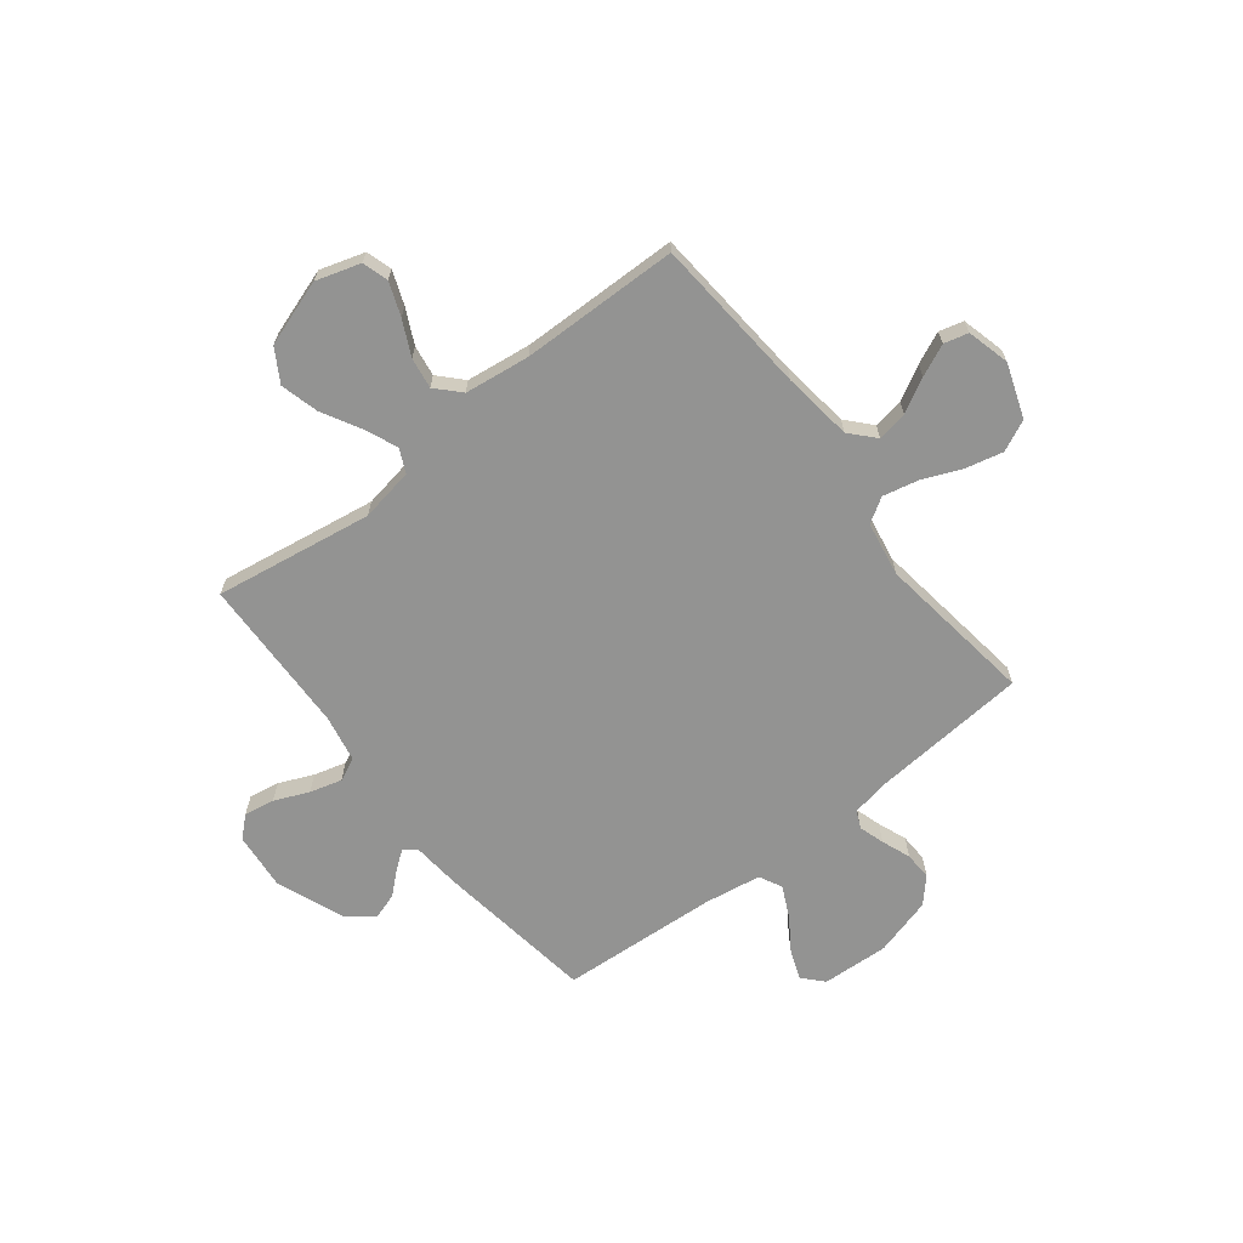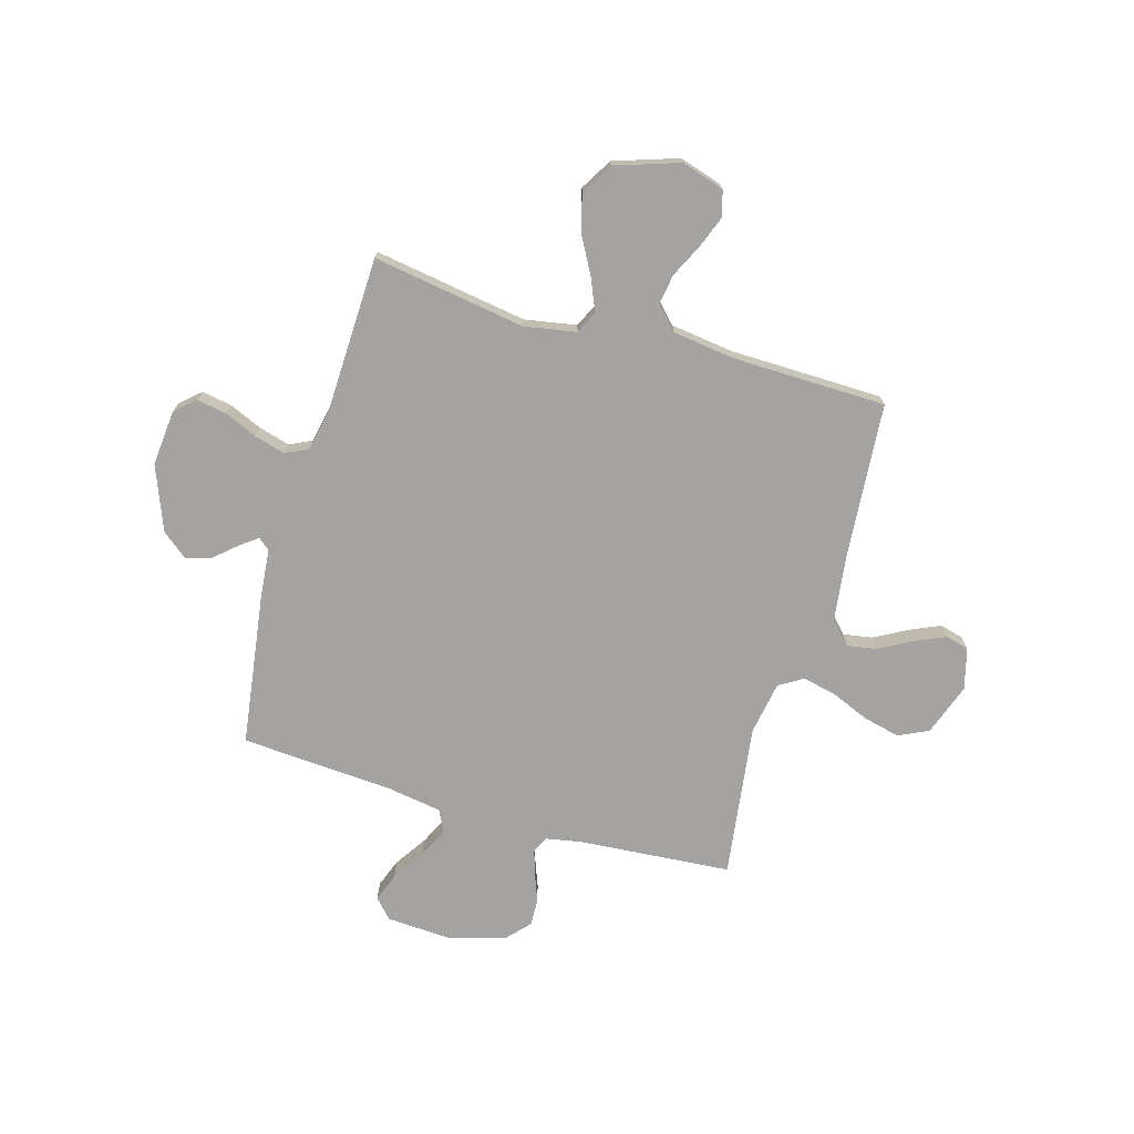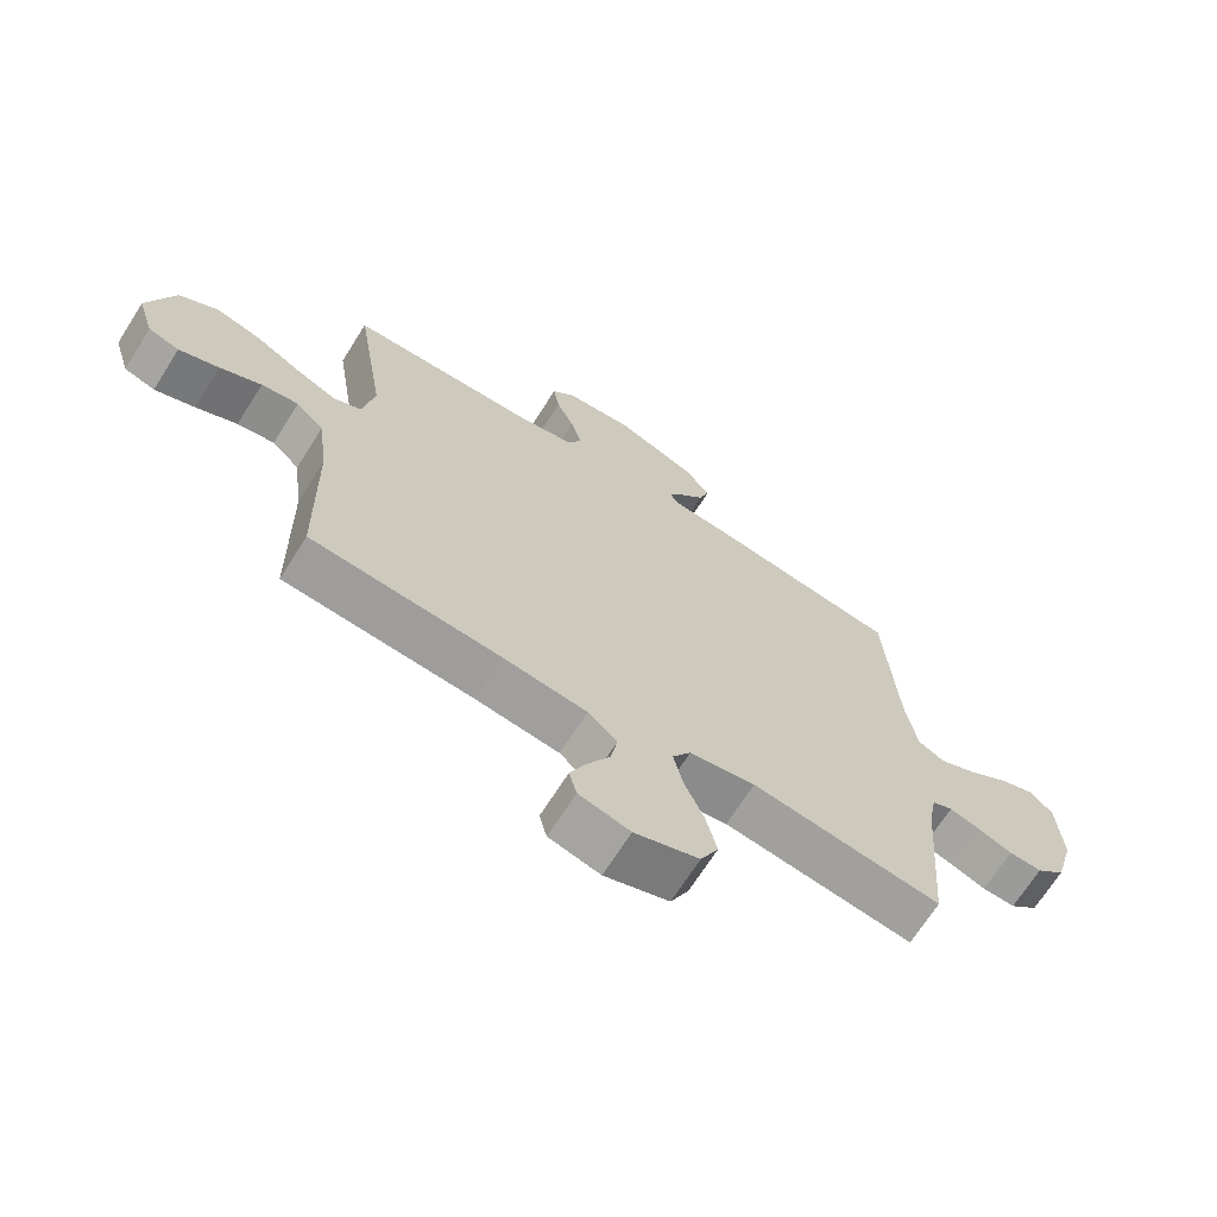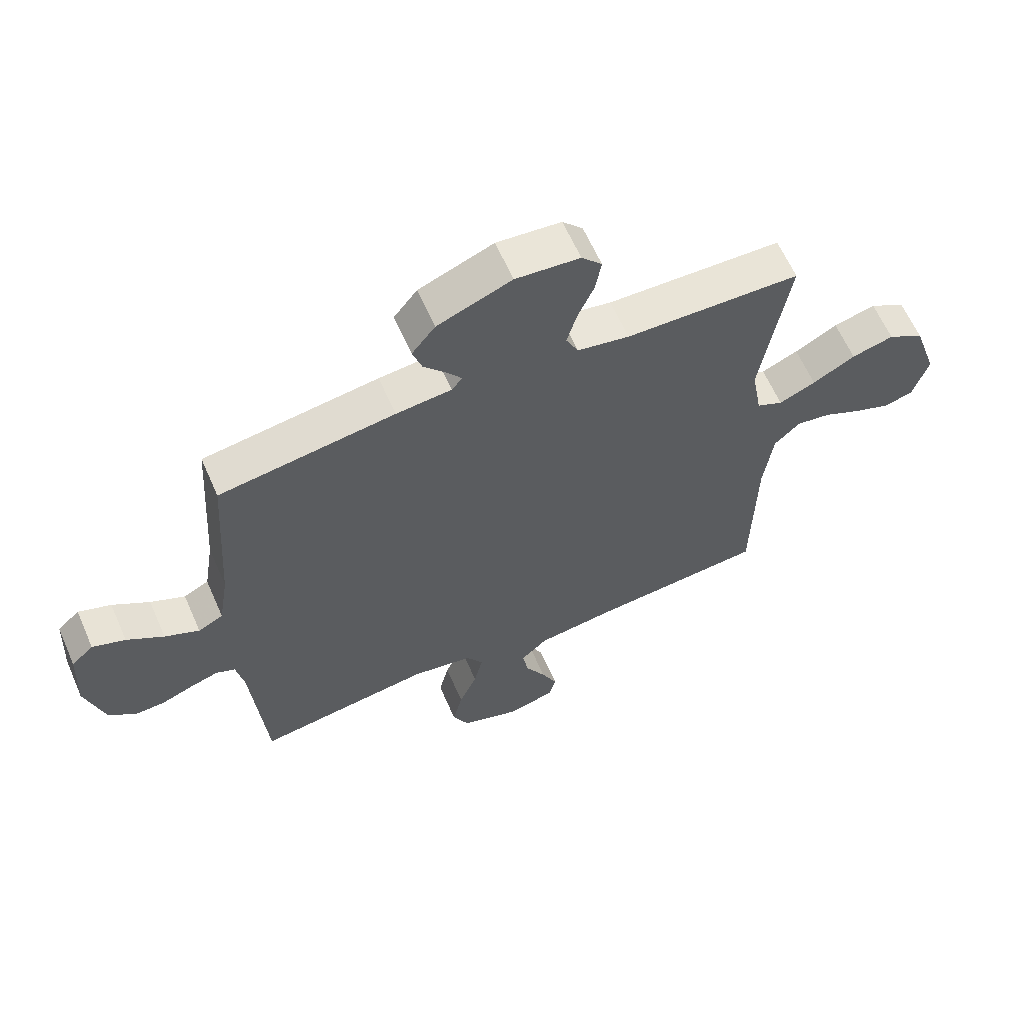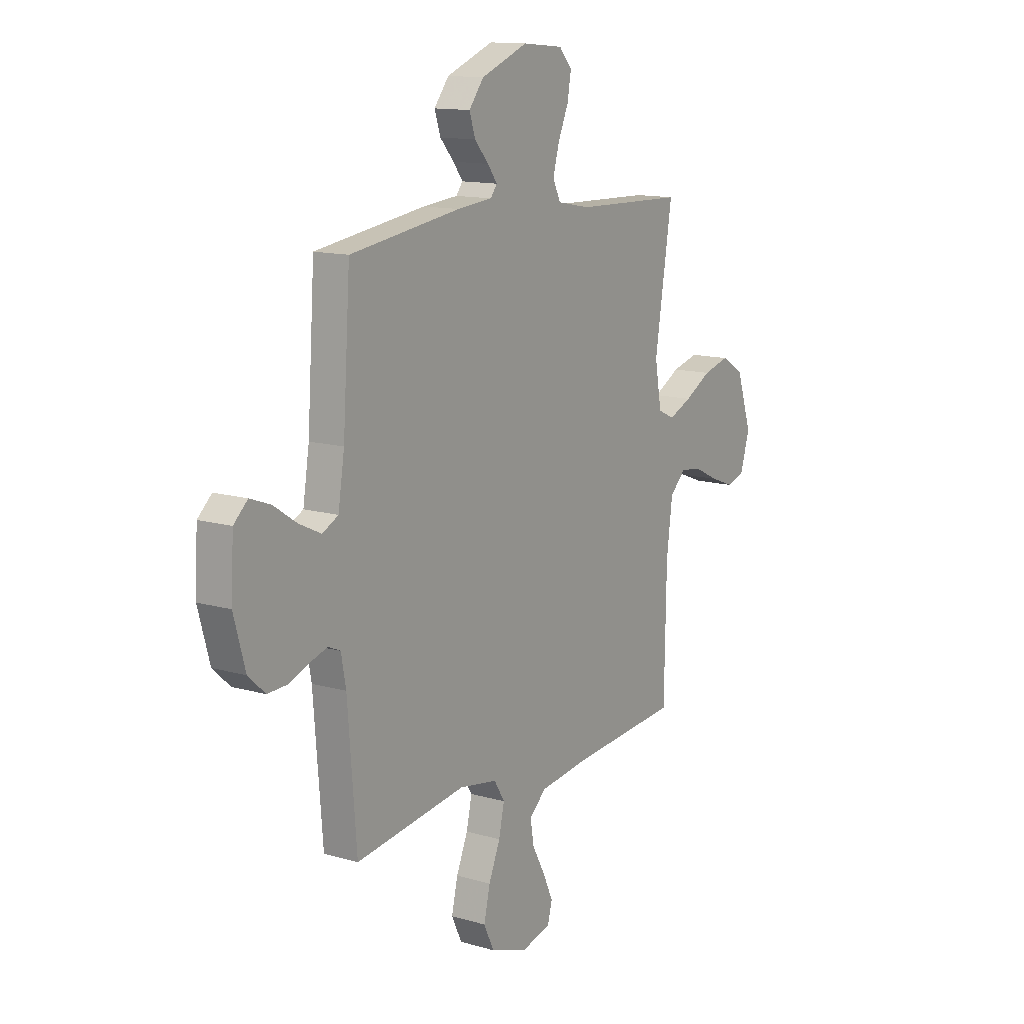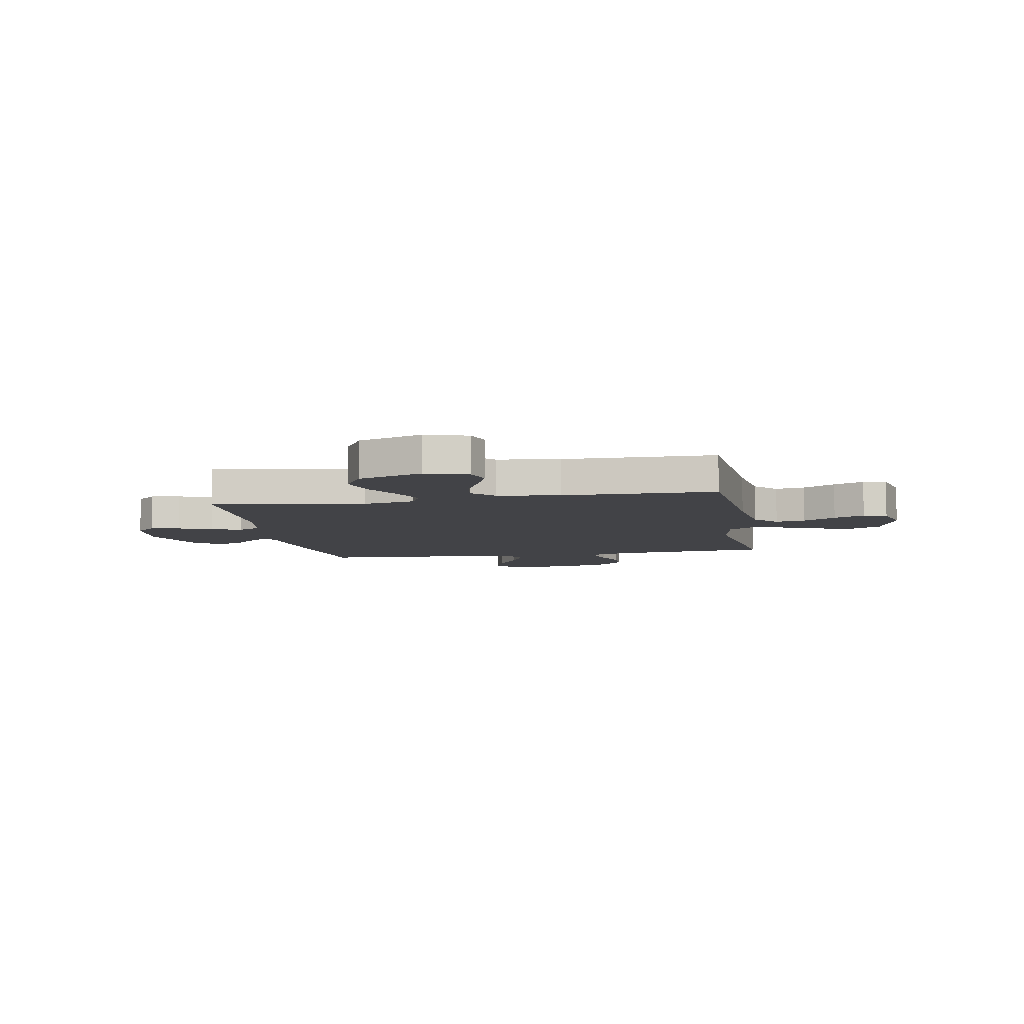
<metadata>
{"format":"obj","ext":"obj","renderer":"f3d","projection":"perspective","resolution":1024,"background":"white","views":[{"elev":-66.6,"azim":128.0,"up":"+Y"},{"elev":-73.1,"azim":73.8,"up":"+Y"},{"elev":-68.7,"azim":147.7,"up":"+Z"},{"elev":62.6,"azim":-23.7,"up":"+Z"},{"elev":13.2,"azim":-56.6,"up":"+Z"},{"elev":-7.4,"azim":100.3,"up":"+Y"}]}
</metadata>
<code>
v 0.5 0.07 -0.5
v 0.2 0.07 -0.524
v 0.067 0.07 -0.541
v 0.021 0.07 -0.583
v 0.031 0.07 -0.641
v 0.066 0.07 -0.705
v 0.093 0.07 -0.765
v 0.081 0.07 -0.811
v 0 0.07 -0.832
v -0.102 0.07 -0.796
v -0.13 0.07 -0.737
v -0.113 0.07 -0.665
v -0.082 0.07 -0.591
v -0.067 0.07 -0.524
v -0.096 0.07 -0.477
v -0.2 0.07 -0.459
v -0.5 0.07 -0.5
v -0.524 0.07 -0.2
v -0.537 0.07 -0.13
v -0.57 0.07 -0.115
v -0.618 0.07 -0.13
v -0.673 0.07 -0.151
v -0.726 0.07 -0.153
v -0.772 0.07 -0.111
v -0.803 0.07 0
v -0.796 0.07 0.127
v -0.758 0.07 0.162
v -0.702 0.07 0.141
v -0.639 0.07 0.099
v -0.58 0.07 0.071
v -0.537 0.07 0.093
v -0.52 0.07 0.2
v -0.5 0.07 0.5
v -0.2 0.07 0.543
v -0.105 0.07 0.552
v -0.087 0.07 0.575
v -0.113 0.07 0.61
v -0.151 0.07 0.653
v -0.167 0.07 0.702
v -0.127 0.07 0.753
v 0 0.07 0.803
v 0.11 0.07 0.793
v 0.145 0.07 0.754
v 0.135 0.07 0.696
v 0.107 0.07 0.631
v 0.09 0.07 0.57
v 0.111 0.07 0.526
v 0.2 0.07 0.509
v 0.5 0.07 0.5
v 0.453 0.07 0.2
v 0.471 0.07 0.098
v 0.516 0.07 0.077
v 0.579 0.07 0.104
v 0.652 0.07 0.144
v 0.724 0.07 0.163
v 0.786 0.07 0.126
v 0.828 0.07 0
v 0.802 0.07 -0.084
v 0.753 0.07 -0.099
v 0.69 0.07 -0.075
v 0.624 0.07 -0.043
v 0.565 0.07 -0.034
v 0.521 0.07 -0.076
v 0.505 0.07 -0.2
v 0.5 0 -0.5
v 0.2 0 -0.524
v 0.067 0 -0.541
v 0.021 0 -0.583
v 0.031 0 -0.641
v 0.066 0 -0.705
v 0.093 0 -0.765
v 0.081 0 -0.811
v 0 0 -0.832
v -0.102 0 -0.796
v -0.13 0 -0.737
v -0.113 0 -0.665
v -0.082 0 -0.591
v -0.067 0 -0.524
v -0.096 0 -0.477
v -0.2 0 -0.459
v -0.5 0 -0.5
v -0.524 0 -0.2
v -0.537 0 -0.13
v -0.57 0 -0.115
v -0.618 0 -0.13
v -0.673 0 -0.151
v -0.726 0 -0.153
v -0.772 0 -0.111
v -0.803 0 0
v -0.796 0 0.127
v -0.758 0 0.162
v -0.702 0 0.141
v -0.639 0 0.099
v -0.58 0 0.071
v -0.537 0 0.093
v -0.52 0 0.2
v -0.5 0 0.5
v -0.2 0 0.543
v -0.105 0 0.552
v -0.087 0 0.575
v -0.113 0 0.61
v -0.151 0 0.653
v -0.167 0 0.702
v -0.127 0 0.753
v 0 0 0.803
v 0.11 0 0.793
v 0.145 0 0.754
v 0.135 0 0.696
v 0.107 0 0.631
v 0.09 0 0.57
v 0.111 0 0.526
v 0.2 0 0.509
v 0.5 0 0.5
v 0.453 0 0.2
v 0.471 0 0.098
v 0.516 0 0.077
v 0.579 0 0.104
v 0.652 0 0.144
v 0.724 0 0.163
v 0.786 0 0.126
v 0.828 0 0
v 0.802 0 -0.084
v 0.753 0 -0.099
v 0.69 0 -0.075
v 0.624 0 -0.043
v 0.565 0 -0.034
v 0.521 0 -0.076
v 0.505 0 -0.2
f 58 59 60 61
f 56 57 58 61
f 56 61 62
f 53 54 55 56
f 52 53 56 62
f 51 52 62 63
f 48 49 50
f 47 48 50 51
f 42 43 44 45
f 42 45 46
f 41 42 46
f 40 41 46
f 37 38 39 40
f 36 37 40 46
f 35 36 46 47
f 32 33 34 35
f 31 32 35 47
f 26 27 28 29
f 26 29 30
f 25 26 30
f 24 25 30
f 21 22 23 24
f 20 21 24 30
f 19 20 30 31
f 16 17 18
f 15 16 18 19
f 10 11 12 13
f 10 13 14
f 9 10 14
f 8 9 14
f 5 6 7 8
f 5 8 14
f 4 5 14 15
f 64 1 2
f 64 2 3
f 63 64 3
f 15 19 31 47
f 15 47 51 63
f 3 4 15 63
f 125 124 123 122
f 125 122 121 120
f 126 125 120
f 120 119 118 117
f 126 120 117 116
f 127 126 116 115
f 114 113 112
f 115 114 112 111
f 109 108 107 106
f 110 109 106
f 110 106 105
f 110 105 104
f 104 103 102 101
f 110 104 101 100
f 111 110 100 99
f 99 98 97 96
f 111 99 96 95
f 93 92 91 90
f 94 93 90
f 94 90 89
f 94 89 88
f 88 87 86 85
f 94 88 85 84
f 95 94 84 83
f 82 81 80
f 83 82 80 79
f 77 76 75 74
f 78 77 74
f 78 74 73
f 78 73 72
f 72 71 70 69
f 78 72 69
f 79 78 69 68
f 66 65 128
f 67 66 128
f 67 128 127
f 111 95 83 79
f 127 115 111 79
f 127 79 68 67
f 1 65 66 2
f 2 66 67 3
f 3 67 68 4
f 4 68 69 5
f 5 69 70 6
f 6 70 71 7
f 7 71 72 8
f 8 72 73 9
f 9 73 74 10
f 10 74 75 11
f 11 75 76 12
f 12 76 77 13
f 13 77 78 14
f 14 78 79 15
f 15 79 80 16
f 16 80 81 17
f 17 81 82 18
f 18 82 83 19
f 19 83 84 20
f 20 84 85 21
f 21 85 86 22
f 22 86 87 23
f 23 87 88 24
f 24 88 89 25
f 25 89 90 26
f 26 90 91 27
f 27 91 92 28
f 28 92 93 29
f 29 93 94 30
f 30 94 95 31
f 31 95 96 32
f 32 96 97 33
f 33 97 98 34
f 34 98 99 35
f 35 99 100 36
f 36 100 101 37
f 37 101 102 38
f 38 102 103 39
f 39 103 104 40
f 40 104 105 41
f 41 105 106 42
f 42 106 107 43
f 43 107 108 44
f 44 108 109 45
f 45 109 110 46
f 46 110 111 47
f 47 111 112 48
f 48 112 113 49
f 49 113 114 50
f 50 114 115 51
f 51 115 116 52
f 52 116 117 53
f 53 117 118 54
f 54 118 119 55
f 55 119 120 56
f 56 120 121 57
f 57 121 122 58
f 58 122 123 59
f 59 123 124 60
f 60 124 125 61
f 61 125 126 62
f 62 126 127 63
f 63 127 128 64
f 64 128 65 1

</code>
